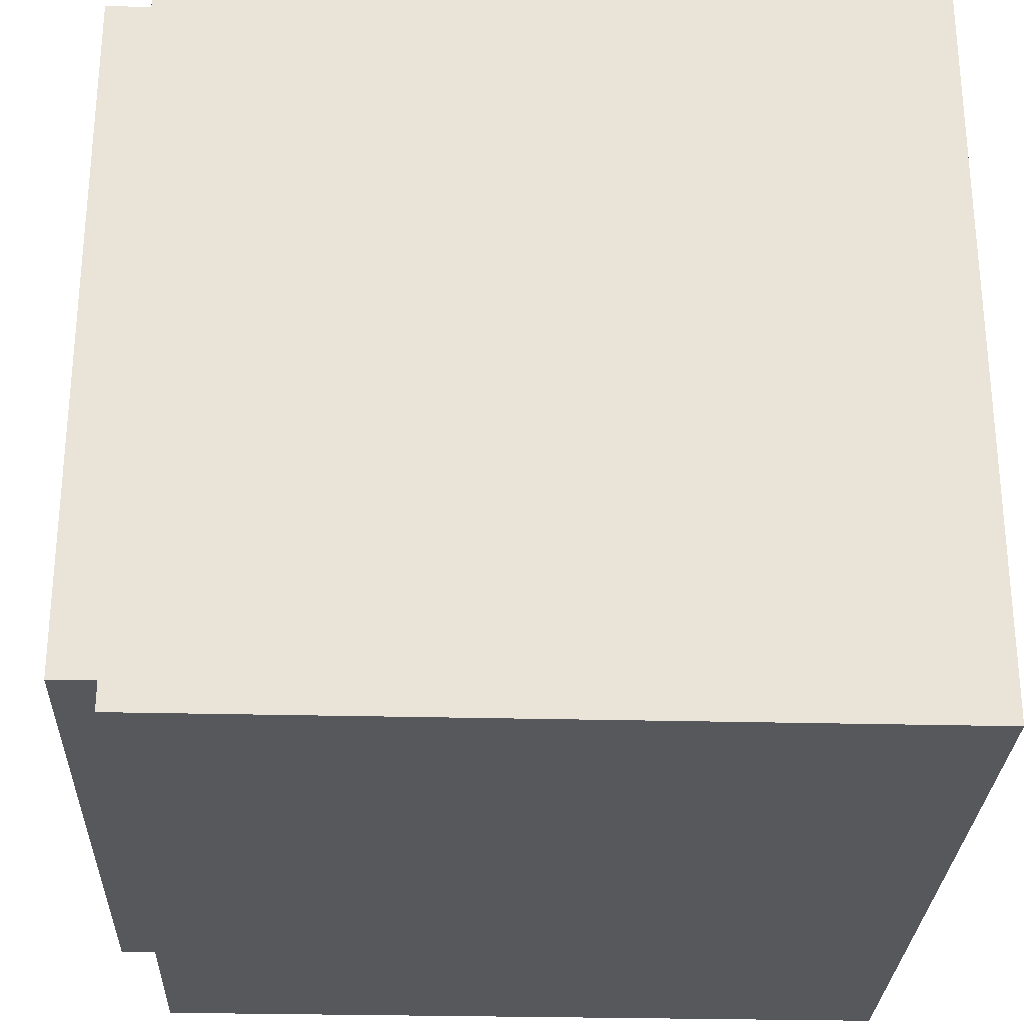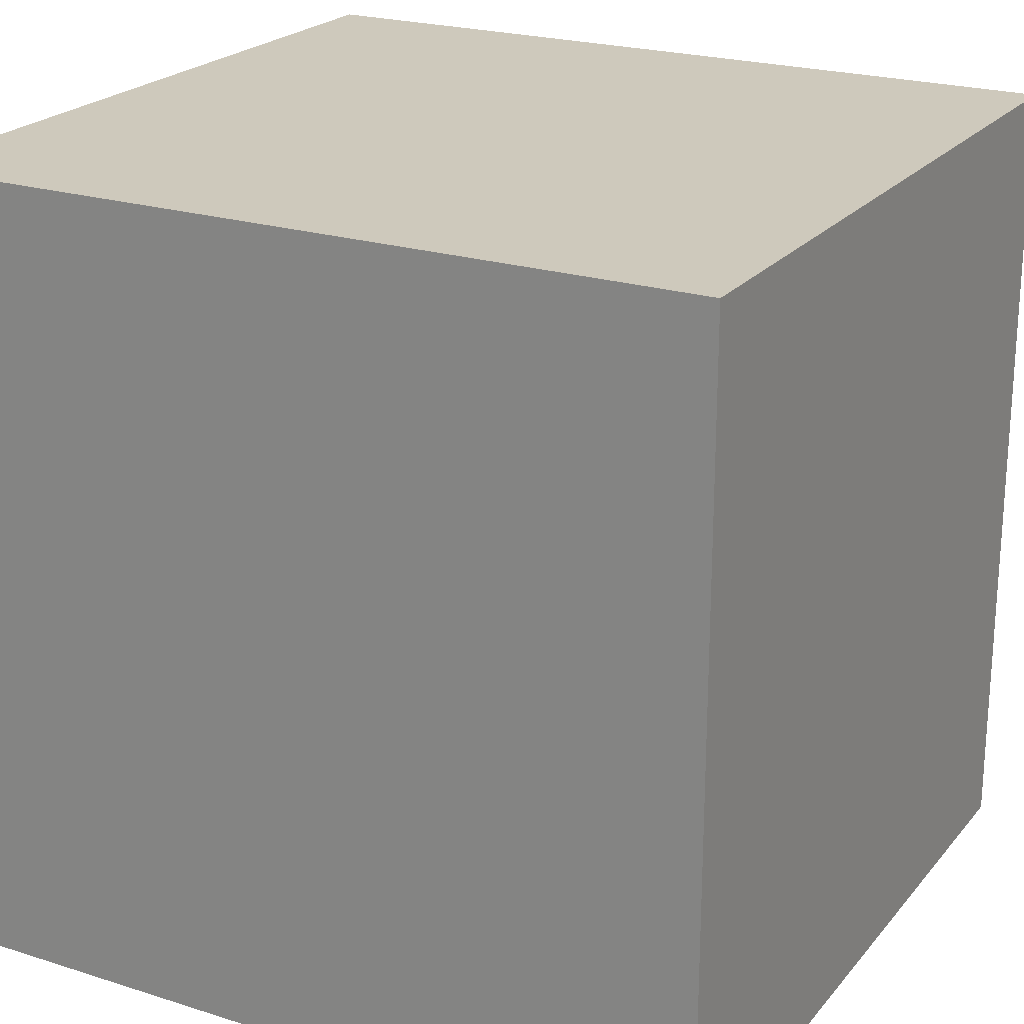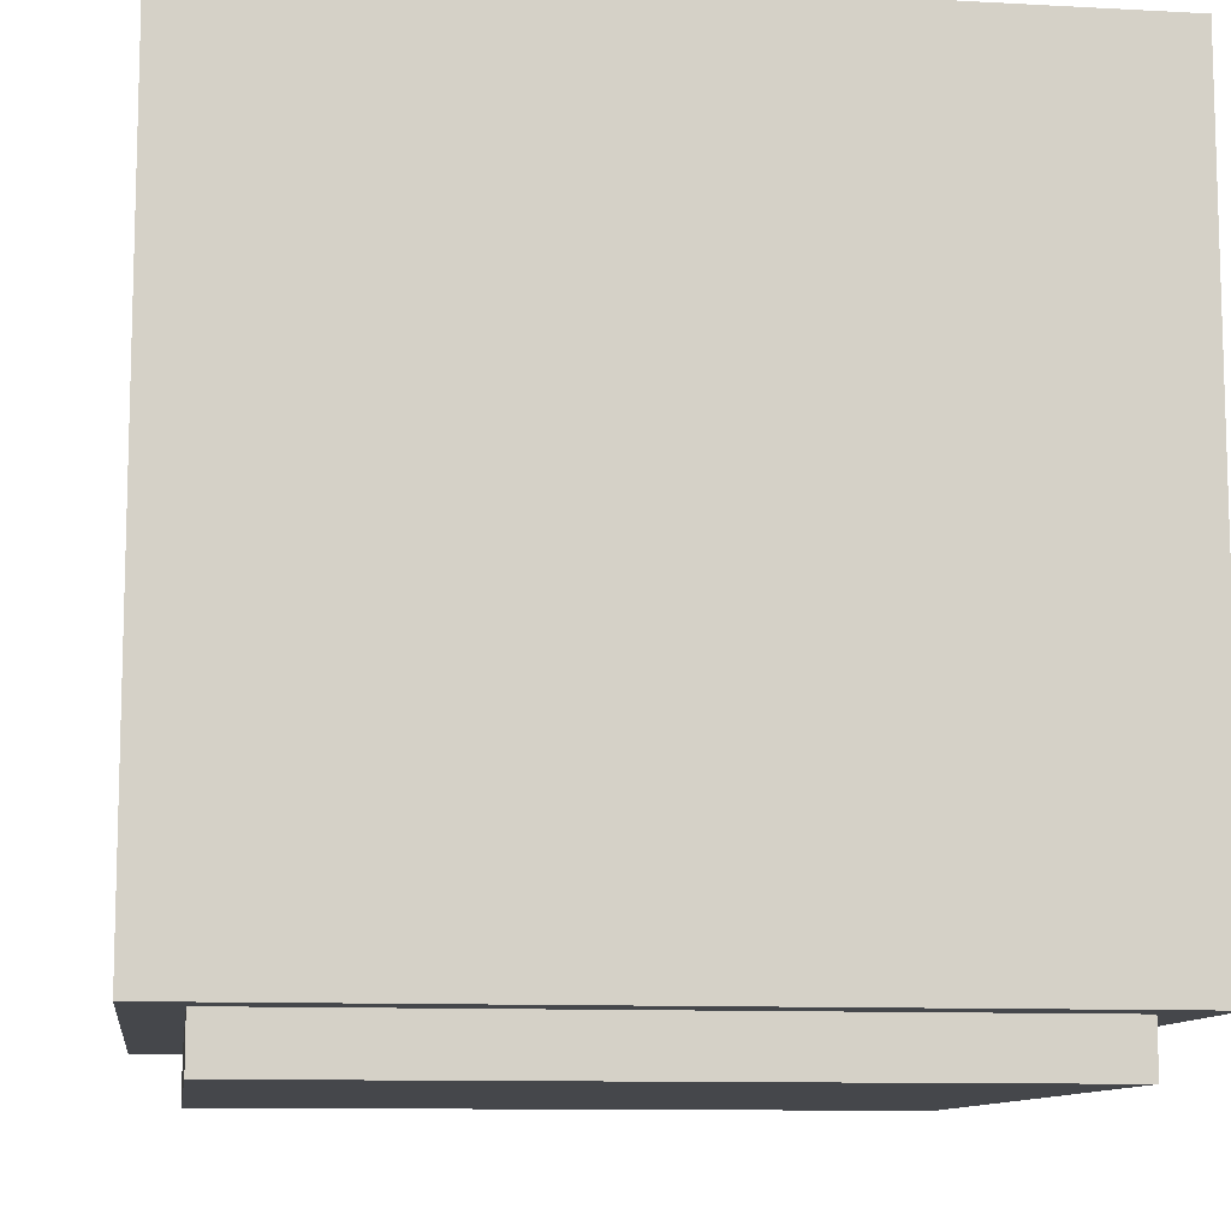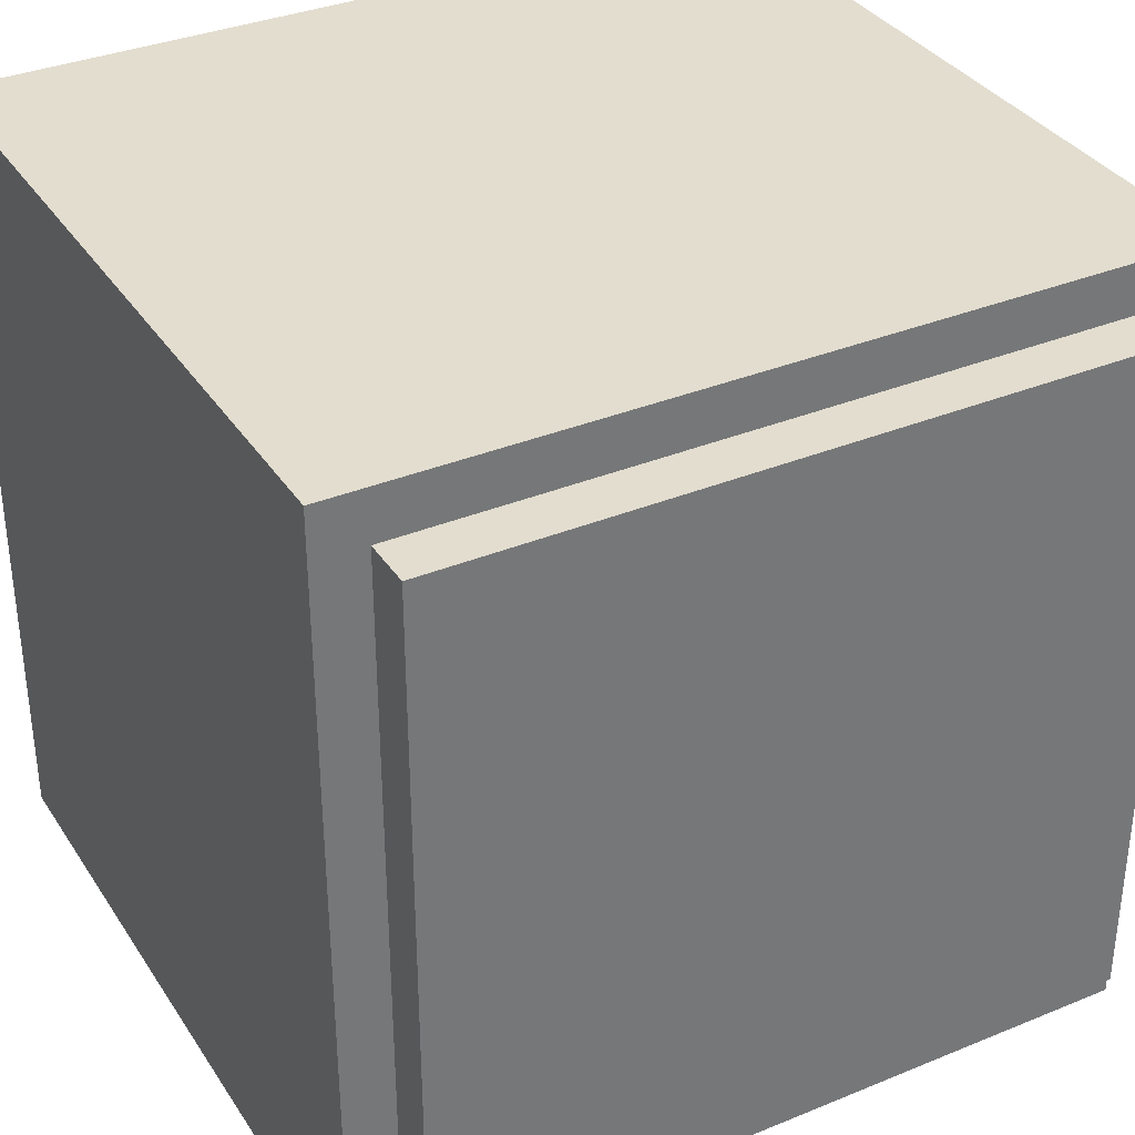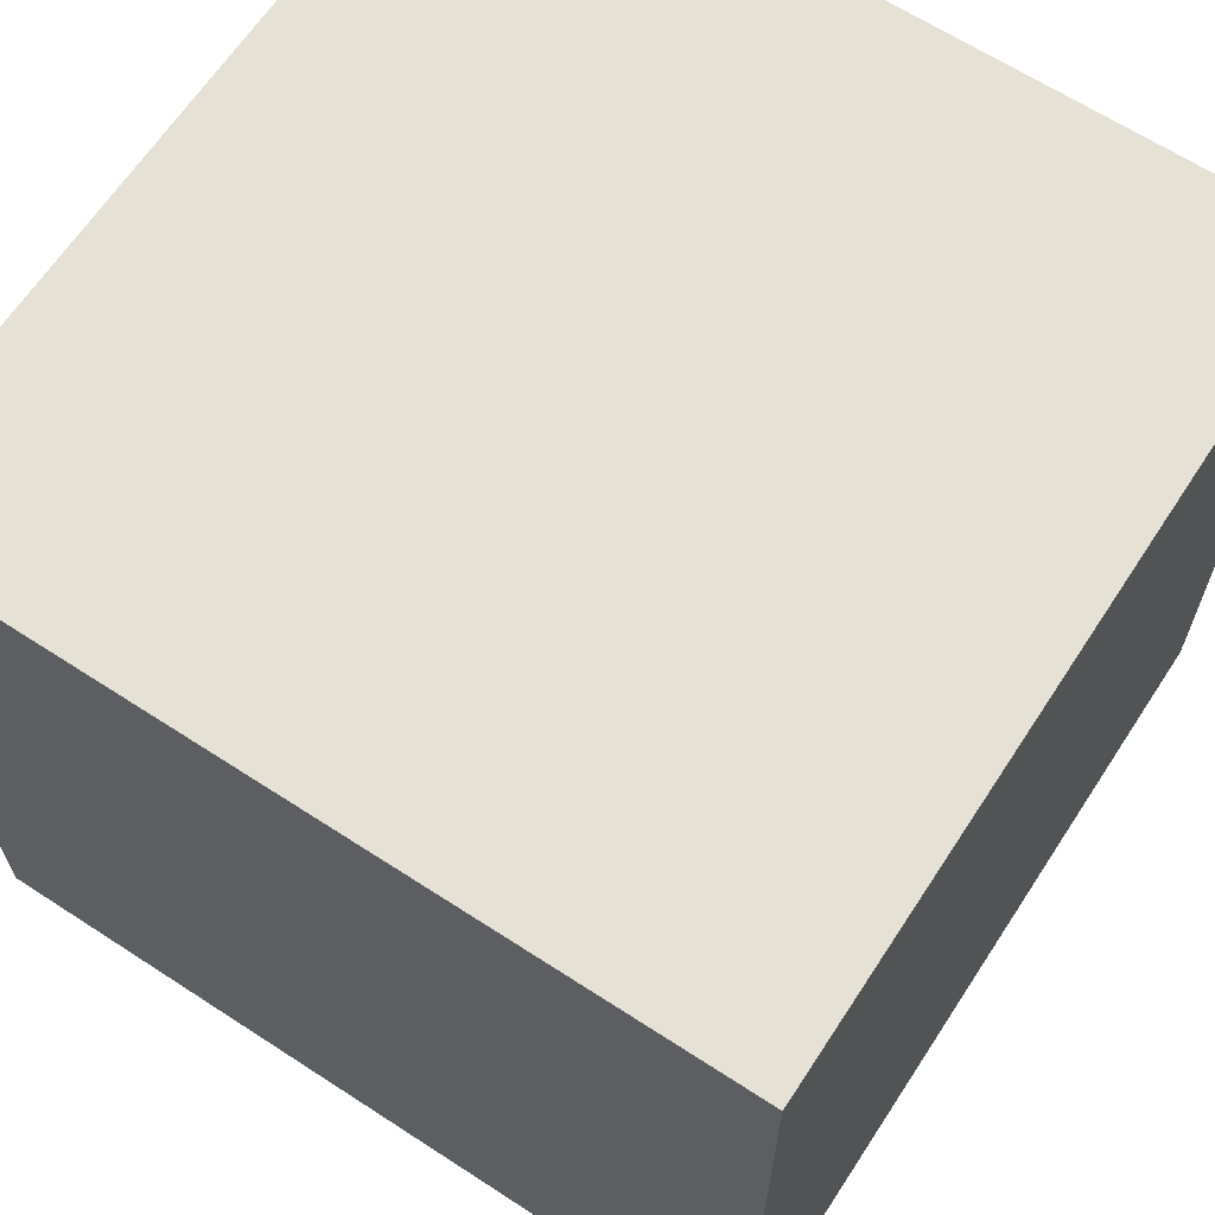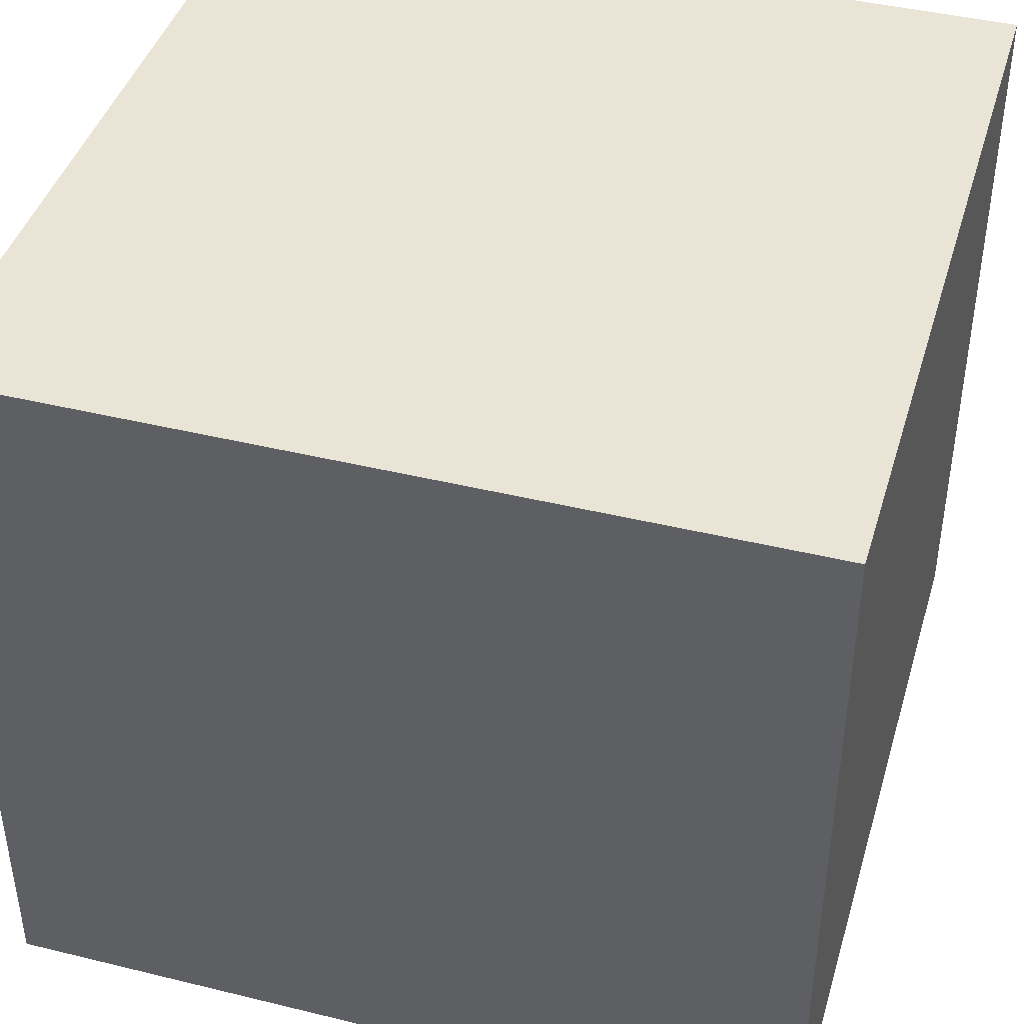
<metadata>
{"format":"obj","ext":"obj","renderer":"f3d","projection":"perspective","resolution":1024,"background":"white","views":[{"elev":-27.9,"azim":-92.2,"up":"+Y"},{"elev":22.4,"azim":28.7,"up":"+Y"},{"elev":-10.4,"azim":-97.8,"up":"+Z"},{"elev":34.9,"azim":151.3,"up":"+Y"},{"elev":65.0,"azim":33.2,"up":"+Z"},{"elev":42.5,"azim":-73.7,"up":"+Z"}]}
</metadata>
<code>
v -0.5 -0.5 0.5
v -0.5 -0.5 -0.437
v 0.5 -0.5 -0.437
v 0.5 -0.5 0.5
v -0.5 0.5 0.5
v -0.5 0.5 -0.437
v 0.5 0.5 -0.437
v 0.5 0.5 0.5
v -0.437 -0.437 -0.437
v 0.438 -0.437 -0.437
v -0.437 0.438 -0.437
v 0.438 0.438 -0.437
v -0.437 -0.437 -0.5
v 0.438 -0.437 -0.5
v -0.437 0.438 -0.5
v 0.438 0.438 -0.5
g 1
f 5 6 2 1
f 6 7 3 2
f 7 8 4 3
f 8 5 1 4
f 8 7 6 5
g 2
f 15 16 14 13
f 10 9 13 14
f 12 10 14 16
f 11 12 16 15
f 9 11 15 13
g 3
f 1 2 3 4

</code>
